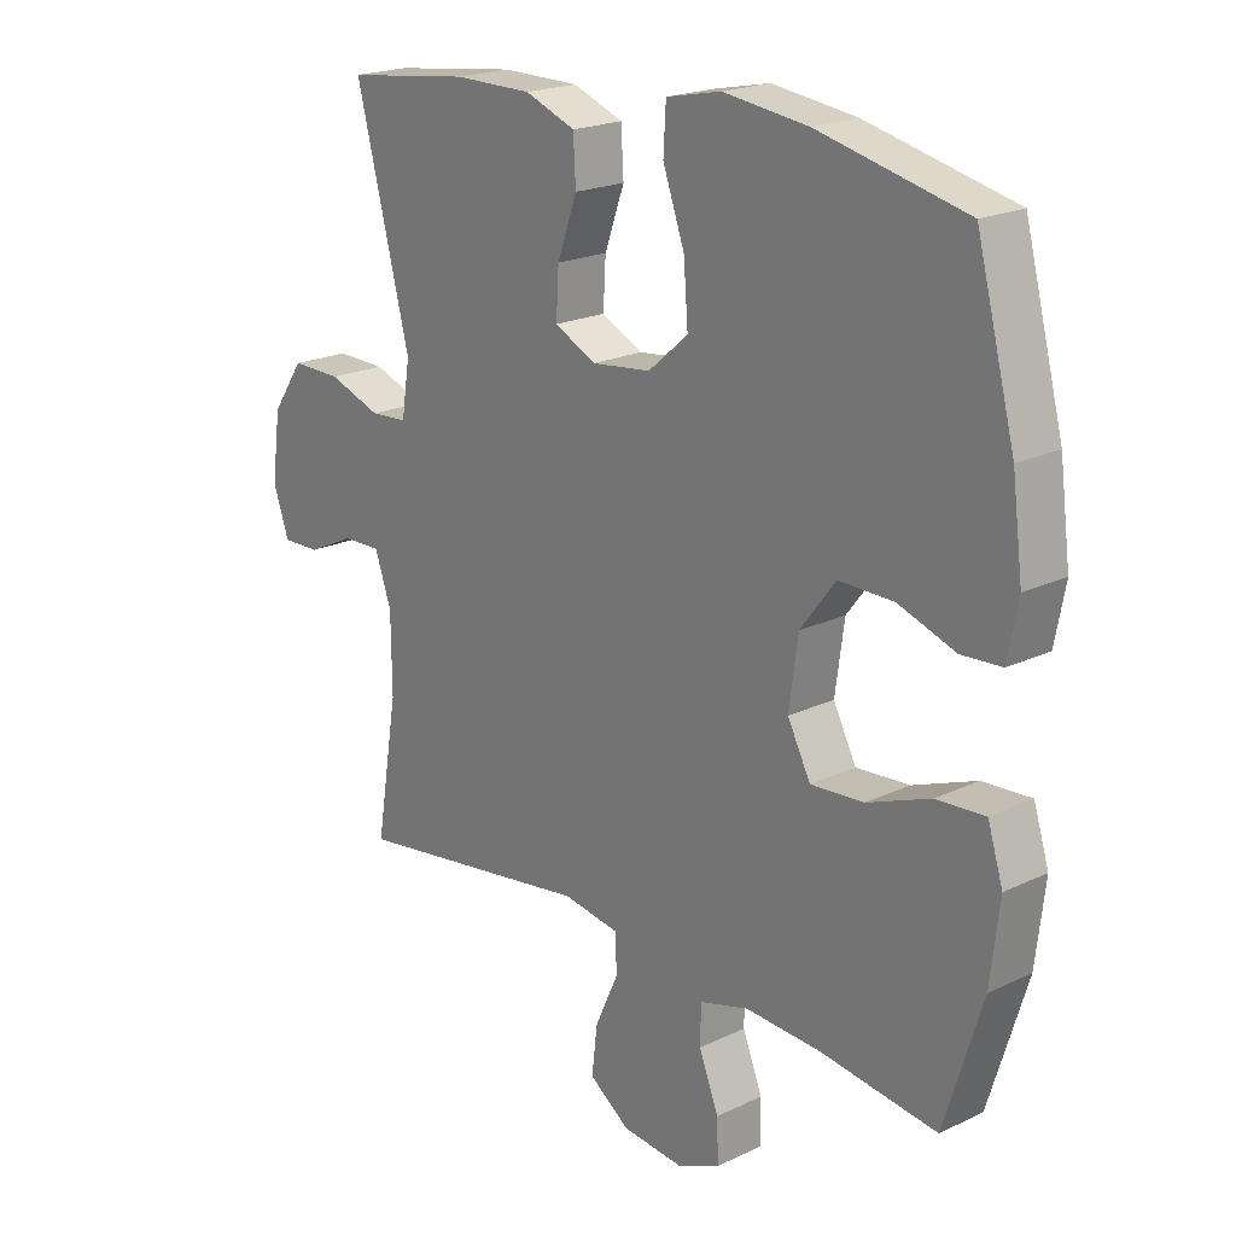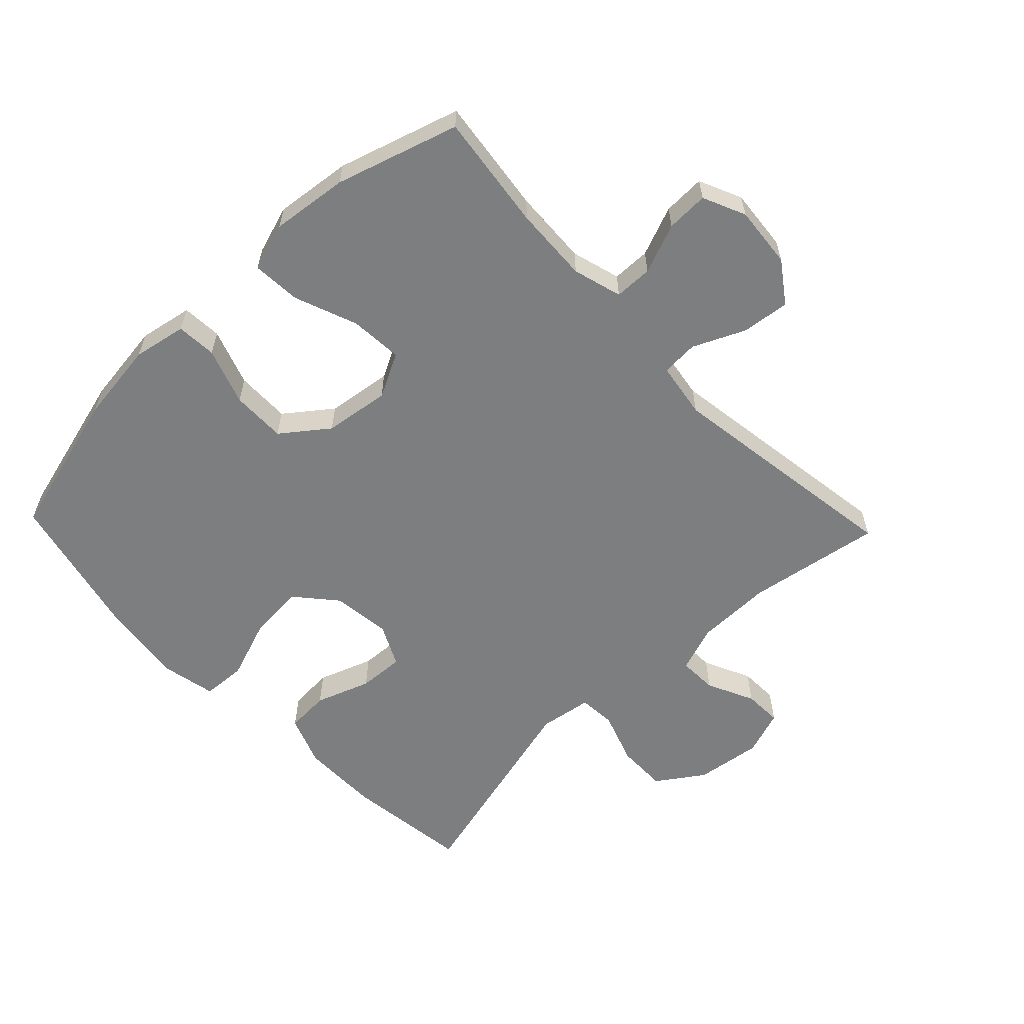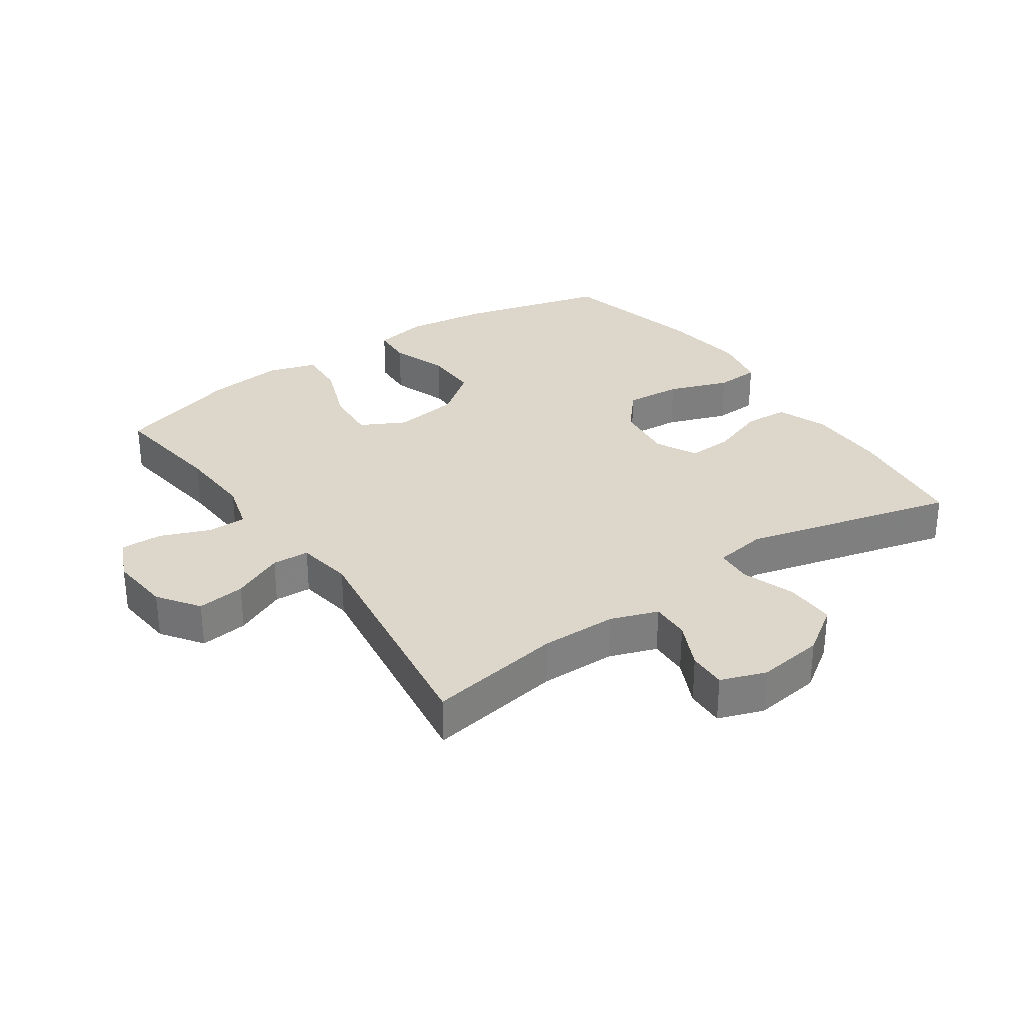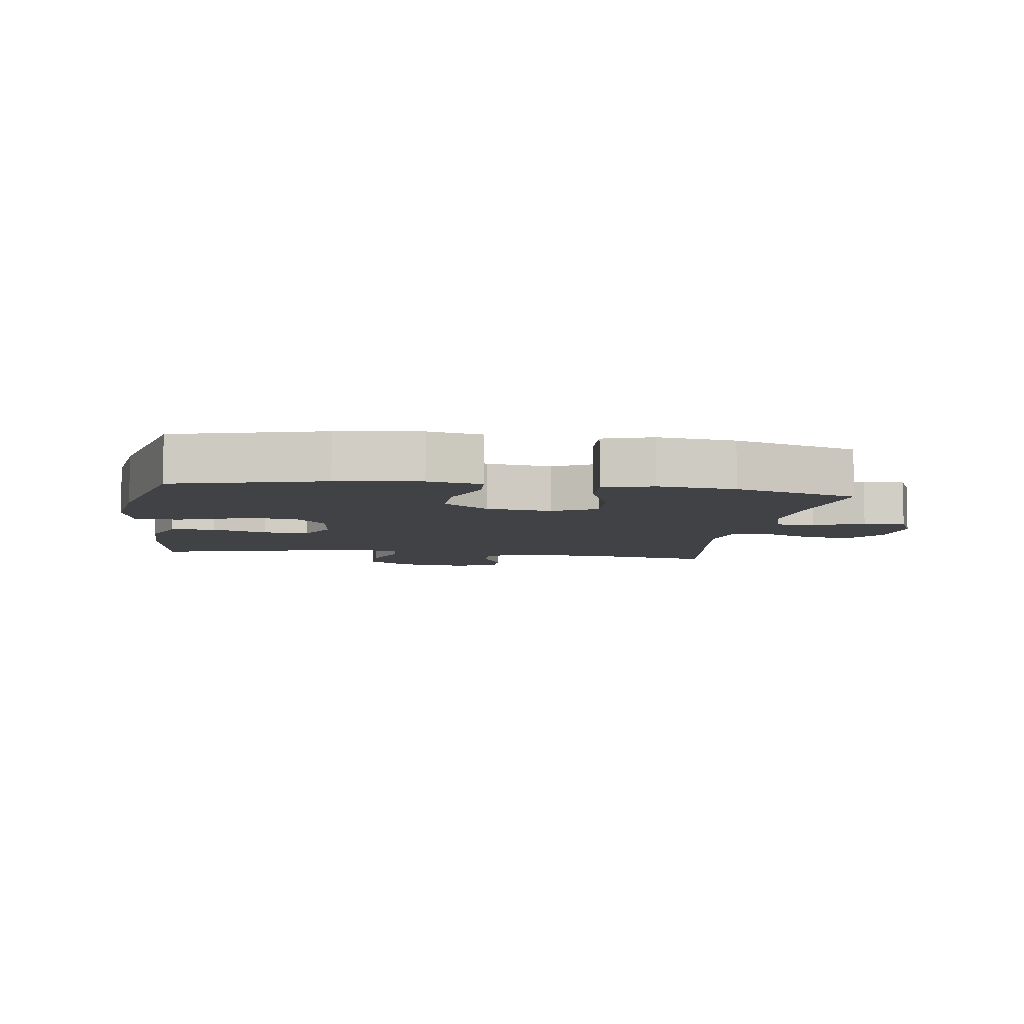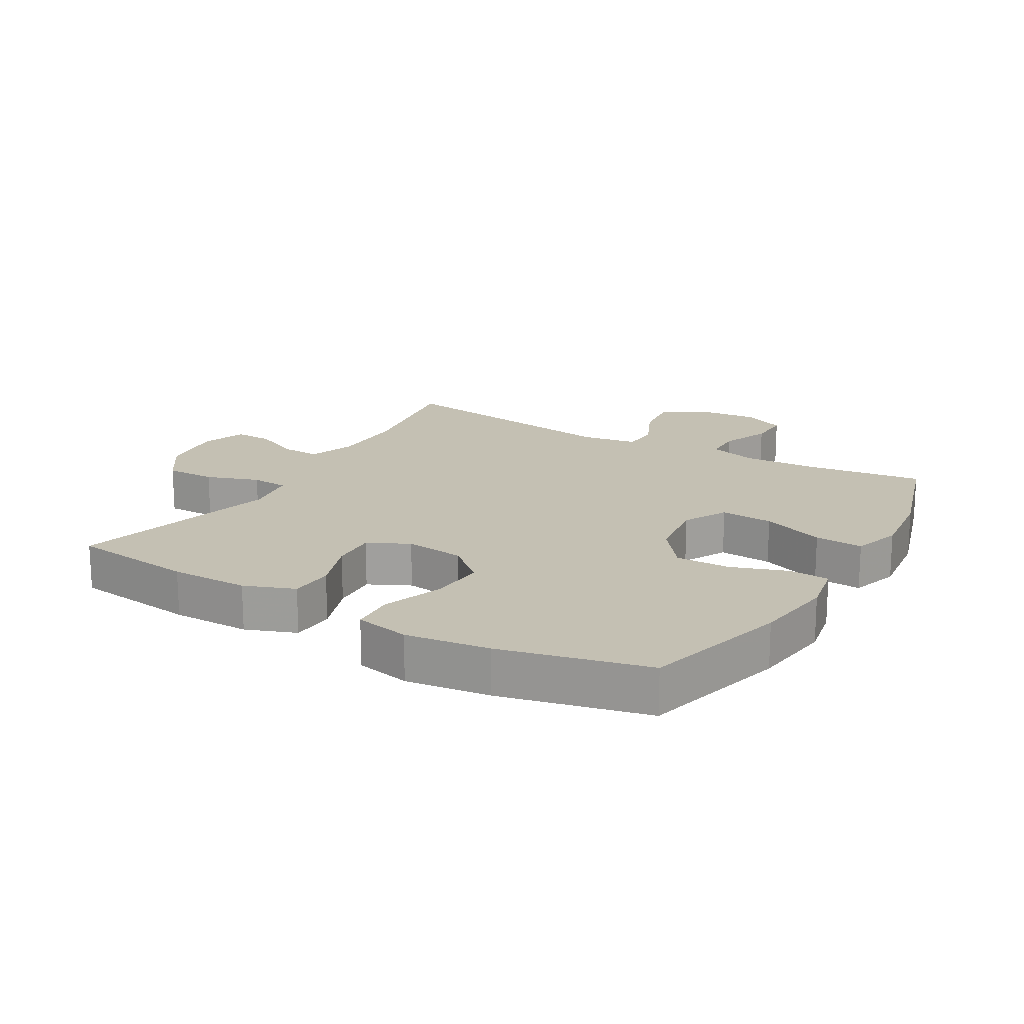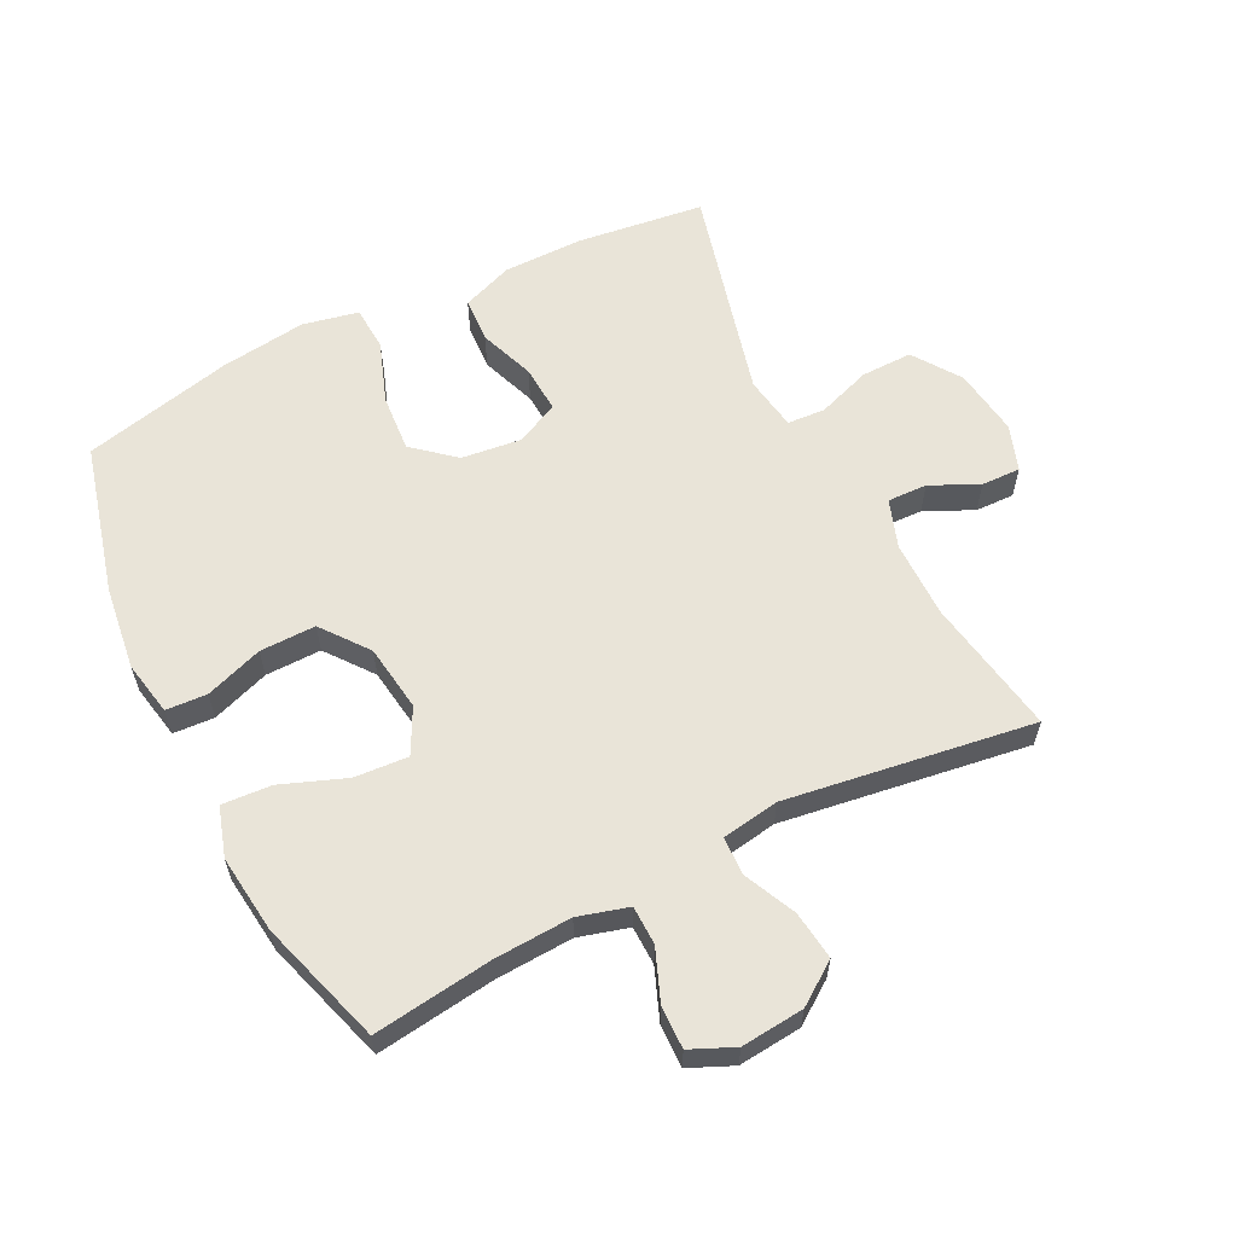
<metadata>
{"format":"obj","ext":"obj","renderer":"f3d","projection":"perspective","resolution":1024,"background":"white","views":[{"elev":20.5,"azim":49.1,"up":"+Z"},{"elev":-59.3,"azim":133.7,"up":"+Y"},{"elev":30.8,"azim":-124.7,"up":"+Y"},{"elev":-6.6,"azim":81.5,"up":"+Y"},{"elev":18.0,"azim":30.3,"up":"+Y"},{"elev":60.3,"azim":153.2,"up":"+Y"}]}
</metadata>
<code>
v 0.5 0.07 0.5
v 0.561 0.07 0.269
v 0.578 0.07 0.14
v 0.562 0.07 0.056
v 0.499 0.07 0.052
v 0.41 0.07 0.083
v 0.324 0.07 0.084
v 0.269 0.07 0.012
v 0.255 0.07 -0.091
v 0.291 0.07 -0.16
v 0.374 0.07 -0.154
v 0.473 0.07 -0.116
v 0.549 0.07 -0.111
v 0.573 0.07 -0.187
v 0.559 0.07 -0.308
v 0.5 0.07 -0.5
v 0.317 0.07 -0.476
v 0.198 0.07 -0.47
v 0.121 0.07 -0.492
v 0.12 0.07 -0.552
v 0.151 0.07 -0.63
v 0.153 0.07 -0.696
v 0.086 0.07 -0.726
v -0.011 0.07 -0.717
v -0.075 0.07 -0.672
v -0.066 0.07 -0.597
v -0.029 0.07 -0.516
v -0.032 0.07 -0.458
v -0.12 0.07 -0.444
v -0.5 0.07 -0.5
v -0.465 0.07 -0.289
v -0.466 0.07 -0.17
v -0.492 0.07 -0.096
v -0.553 0.07 -0.098
v -0.627 0.07 -0.133
v -0.687 0.07 -0.135
v -0.712 0.07 -0.064
v -0.698 0.07 0.04
v -0.648 0.07 0.113
v -0.569 0.07 0.112
v -0.486 0.07 0.083
v -0.428 0.07 0.087
v -0.415 0.07 0.17
v -0.5 0.07 0.5
v -0.304 0.07 0.525
v -0.181 0.07 0.525
v -0.102 0.07 0.495
v -0.098 0.07 0.426
v -0.129 0.07 0.34
v -0.133 0.07 0.268
v -0.068 0.07 0.236
v 0.025 0.07 0.247
v 0.088 0.07 0.301
v 0.081 0.07 0.389
v 0.047 0.07 0.484
v 0.051 0.07 0.553
v 0.137 0.07 0.571
v 0.269 0.07 0.554
v 0.5 0 0.5
v 0.561 0 0.269
v 0.578 0 0.14
v 0.562 0 0.056
v 0.499 0 0.052
v 0.41 0 0.083
v 0.324 0 0.084
v 0.269 0 0.012
v 0.255 0 -0.091
v 0.291 0 -0.16
v 0.374 0 -0.154
v 0.473 0 -0.116
v 0.549 0 -0.111
v 0.573 0 -0.187
v 0.559 0 -0.308
v 0.5 0 -0.5
v 0.317 0 -0.476
v 0.198 0 -0.47
v 0.121 0 -0.492
v 0.12 0 -0.552
v 0.151 0 -0.63
v 0.153 0 -0.696
v 0.086 0 -0.726
v -0.011 0 -0.717
v -0.075 0 -0.672
v -0.066 0 -0.597
v -0.029 0 -0.516
v -0.032 0 -0.458
v -0.12 0 -0.444
v -0.5 0 -0.5
v -0.465 0 -0.289
v -0.466 0 -0.17
v -0.492 0 -0.096
v -0.553 0 -0.098
v -0.627 0 -0.133
v -0.687 0 -0.135
v -0.712 0 -0.064
v -0.698 0 0.04
v -0.648 0 0.113
v -0.569 0 0.112
v -0.486 0 0.083
v -0.428 0 0.087
v -0.415 0 0.17
v -0.5 0 0.5
v -0.304 0 0.525
v -0.181 0 0.525
v -0.102 0 0.495
v -0.098 0 0.426
v -0.129 0 0.34
v -0.133 0 0.268
v -0.068 0 0.236
v 0.025 0 0.247
v 0.088 0 0.301
v 0.081 0 0.389
v 0.047 0 0.484
v 0.051 0 0.553
v 0.137 0 0.571
v 0.269 0 0.554
f 4 5 6
f 3 4 6
f 2 3 6
f 1 2 6
f 58 1 6
f 57 58 6
f 56 57 6
f 55 56 6
f 54 55 6
f 53 54 6 7
f 52 53 7 8
f 51 52 8 9
f 50 51 9 10
f 47 48 49
f 46 47 49
f 45 46 49
f 44 45 49
f 43 44 49
f 42 43 49 50
f 39 40 41
f 38 39 41
f 37 38 41
f 36 37 41
f 35 36 41
f 34 35 41
f 33 34 41 42
f 42 50 10
f 33 42 10
f 32 33 10
f 29 30 31
f 31 32 10
f 29 31 10
f 28 29 10
f 25 26 27
f 24 25 27
f 23 24 27
f 22 23 27
f 21 22 27
f 20 21 27
f 19 20 27 28
f 15 16 17
f 14 15 17
f 13 14 17
f 12 13 17
f 11 12 17
f 11 17 18
f 18 19 28
f 11 18 28
f 10 11 28
f 64 63 62
f 64 62 61
f 64 61 60
f 64 60 59
f 64 59 116
f 64 116 115
f 64 115 114
f 64 114 113
f 64 113 112
f 65 64 112 111
f 66 65 111 110
f 67 66 110 109
f 68 67 109 108
f 107 106 105
f 107 105 104
f 107 104 103
f 107 103 102
f 107 102 101
f 108 107 101 100
f 99 98 97
f 99 97 96
f 99 96 95
f 99 95 94
f 99 94 93
f 99 93 92
f 100 99 92 91
f 68 108 100
f 68 100 91
f 68 91 90
f 89 88 87
f 68 90 89
f 68 89 87
f 68 87 86
f 85 84 83
f 85 83 82
f 85 82 81
f 85 81 80
f 85 80 79
f 85 79 78
f 86 85 78 77
f 75 74 73
f 75 73 72
f 75 72 71
f 75 71 70
f 75 70 69
f 76 75 69
f 86 77 76
f 86 76 69
f 86 69 68
f 1 59 60 2
f 2 60 61 3
f 3 61 62 4
f 4 62 63 5
f 5 63 64 6
f 6 64 65 7
f 7 65 66 8
f 8 66 67 9
f 9 67 68 10
f 10 68 69 11
f 11 69 70 12
f 12 70 71 13
f 13 71 72 14
f 14 72 73 15
f 15 73 74 16
f 16 74 75 17
f 17 75 76 18
f 18 76 77 19
f 19 77 78 20
f 20 78 79 21
f 21 79 80 22
f 22 80 81 23
f 23 81 82 24
f 24 82 83 25
f 25 83 84 26
f 26 84 85 27
f 27 85 86 28
f 28 86 87 29
f 29 87 88 30
f 30 88 89 31
f 31 89 90 32
f 32 90 91 33
f 33 91 92 34
f 34 92 93 35
f 35 93 94 36
f 36 94 95 37
f 37 95 96 38
f 38 96 97 39
f 39 97 98 40
f 40 98 99 41
f 41 99 100 42
f 42 100 101 43
f 43 101 102 44
f 44 102 103 45
f 45 103 104 46
f 46 104 105 47
f 47 105 106 48
f 48 106 107 49
f 49 107 108 50
f 50 108 109 51
f 51 109 110 52
f 52 110 111 53
f 53 111 112 54
f 54 112 113 55
f 55 113 114 56
f 56 114 115 57
f 57 115 116 58
f 58 116 59 1

</code>
